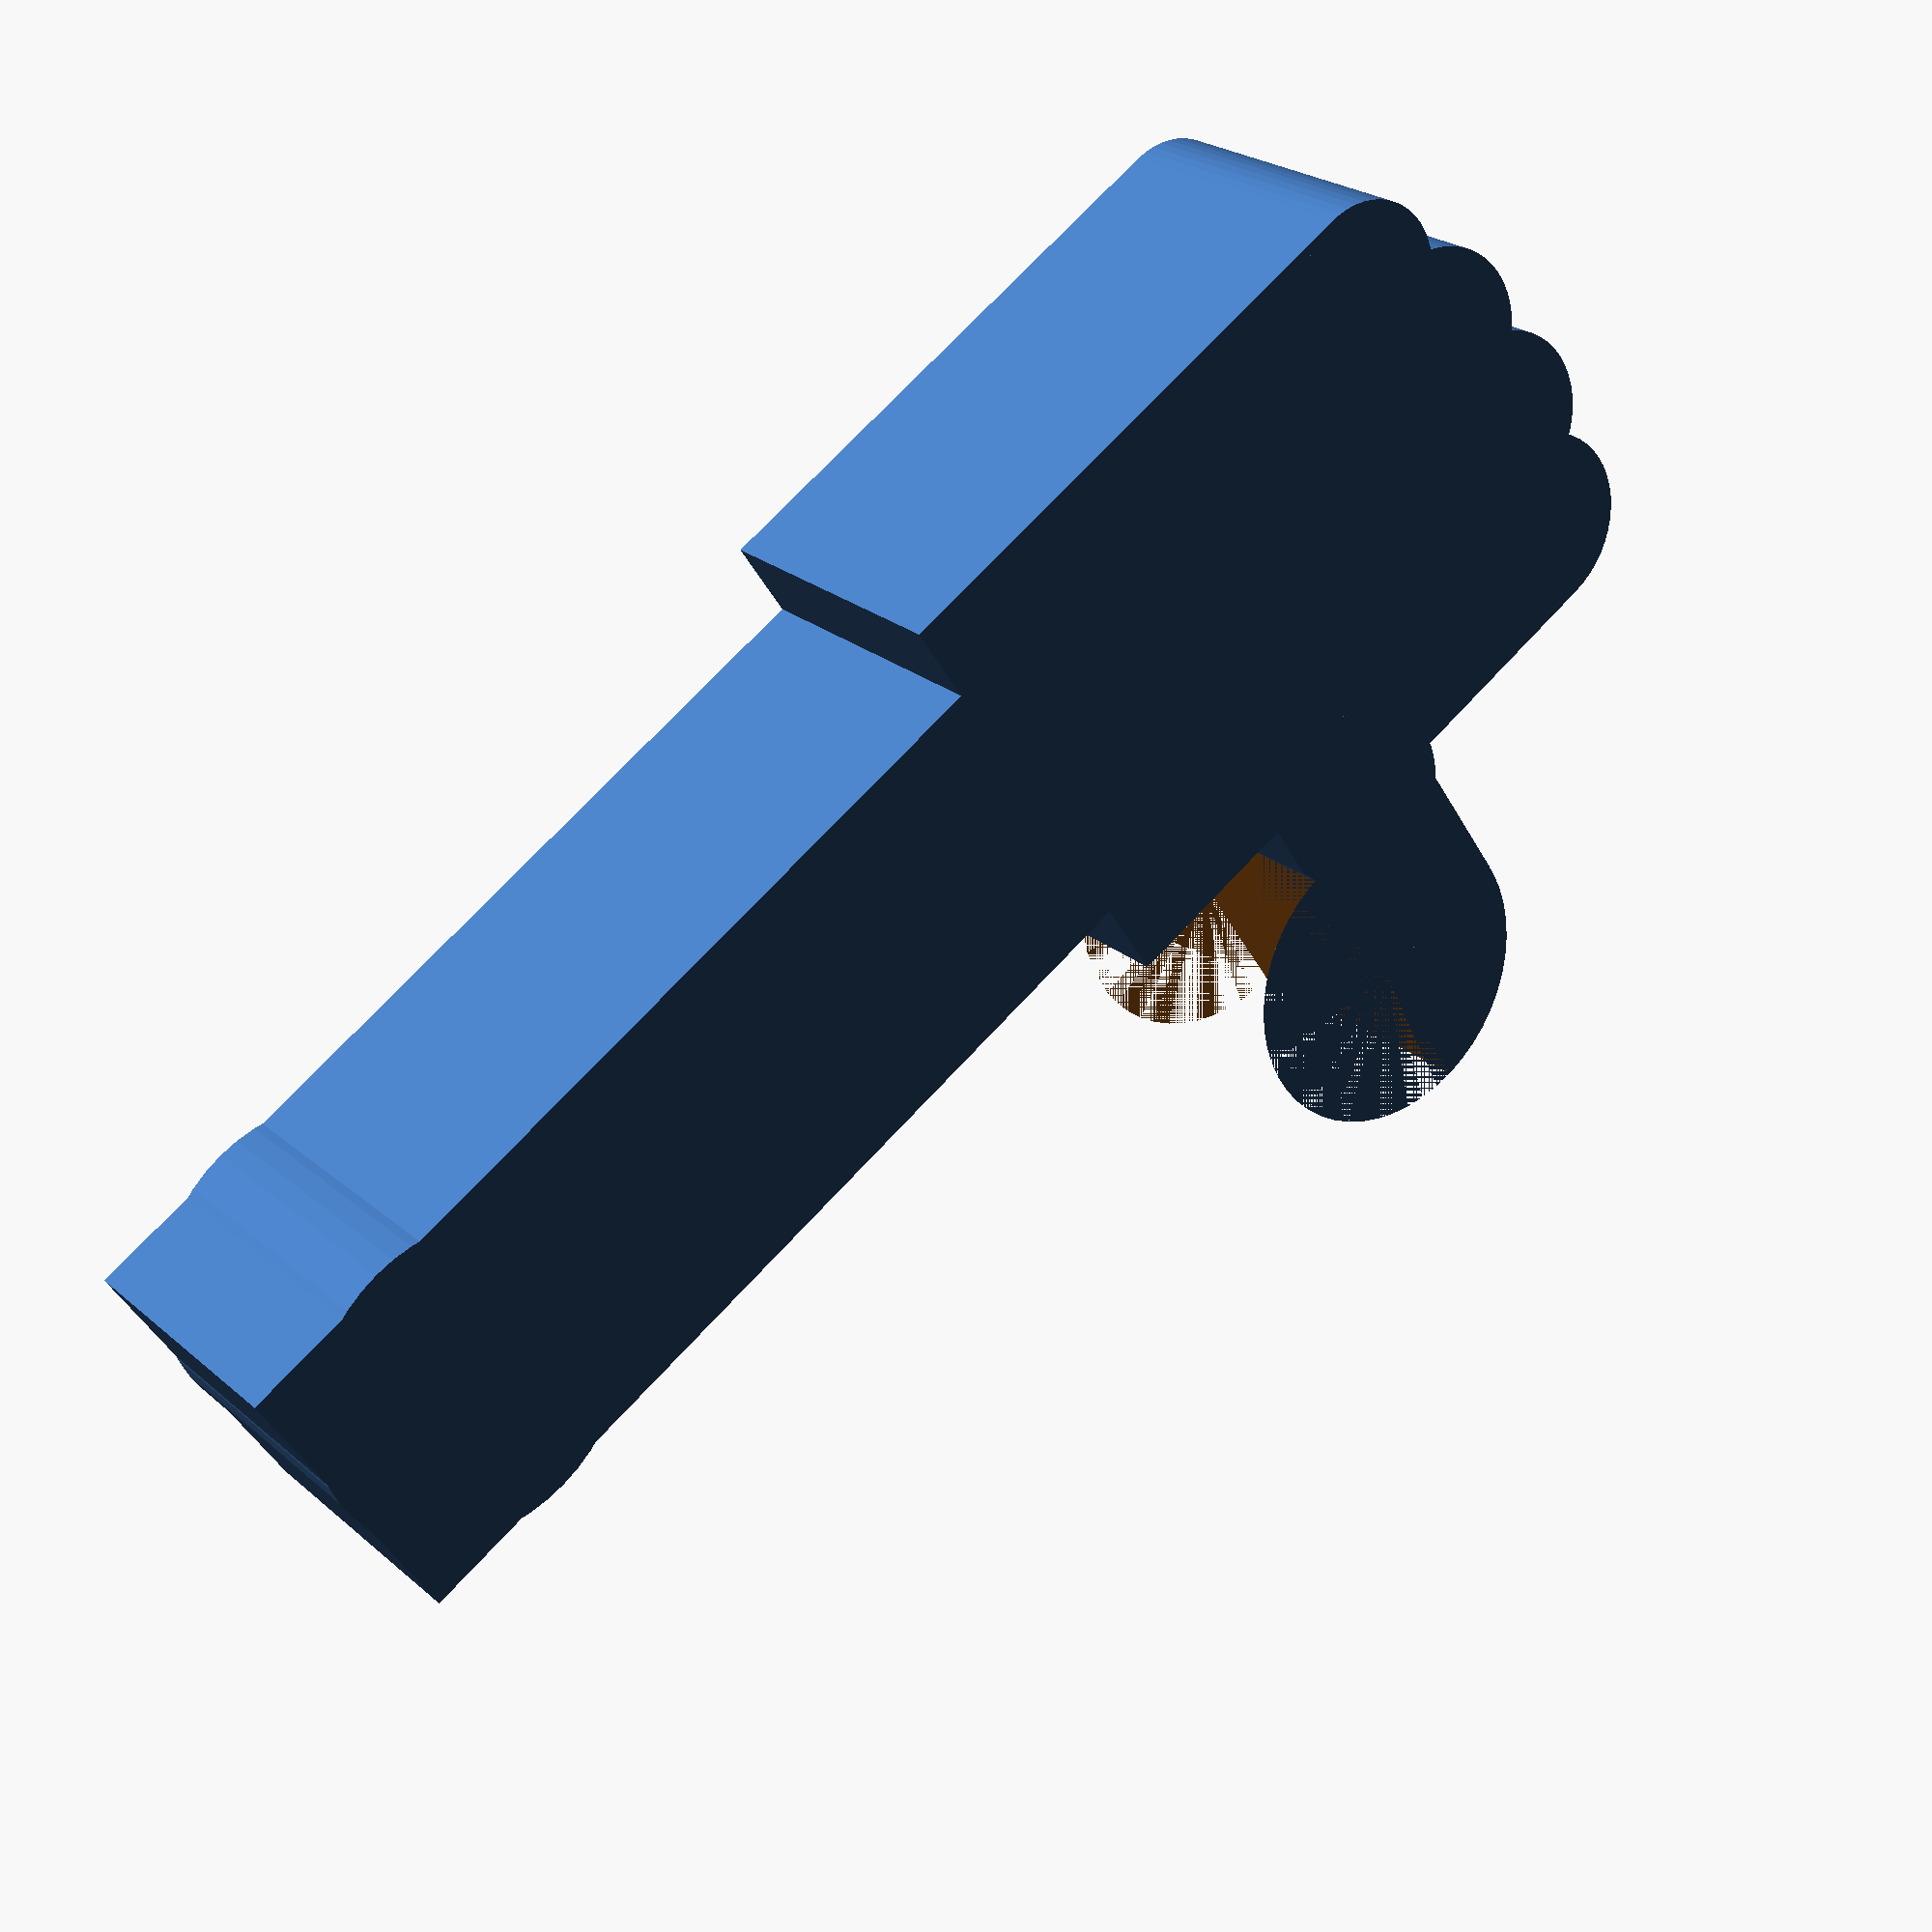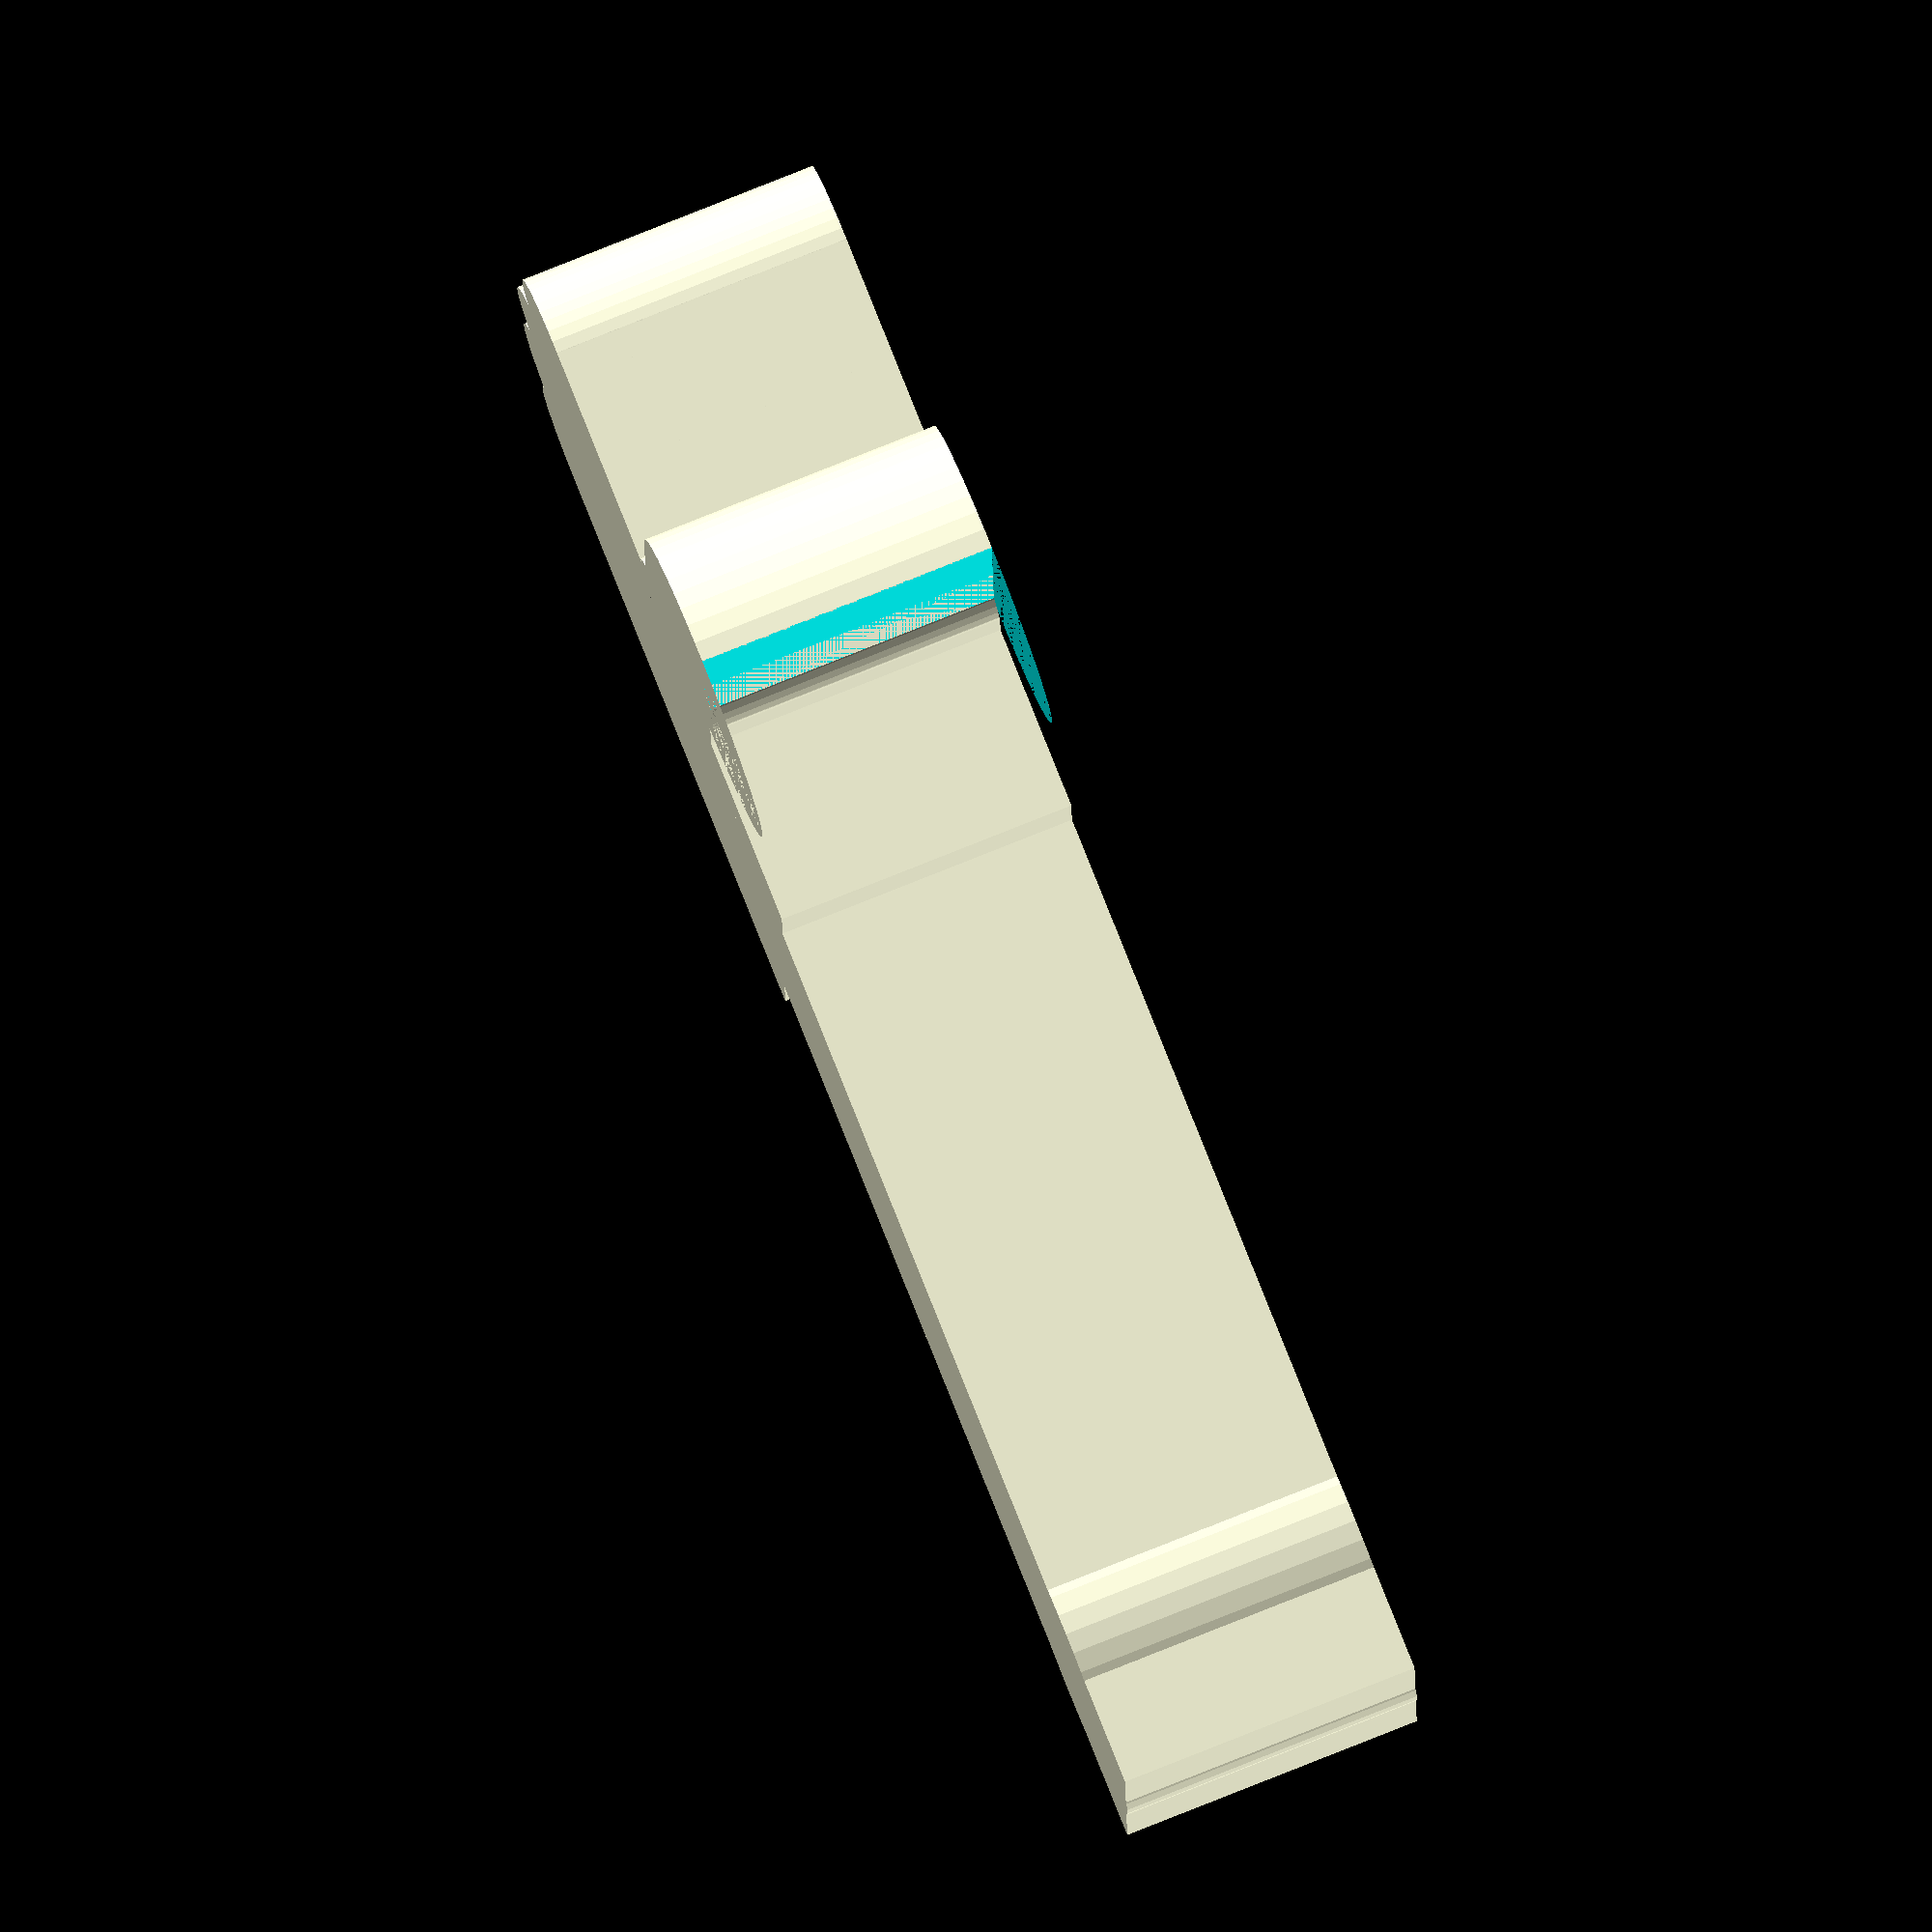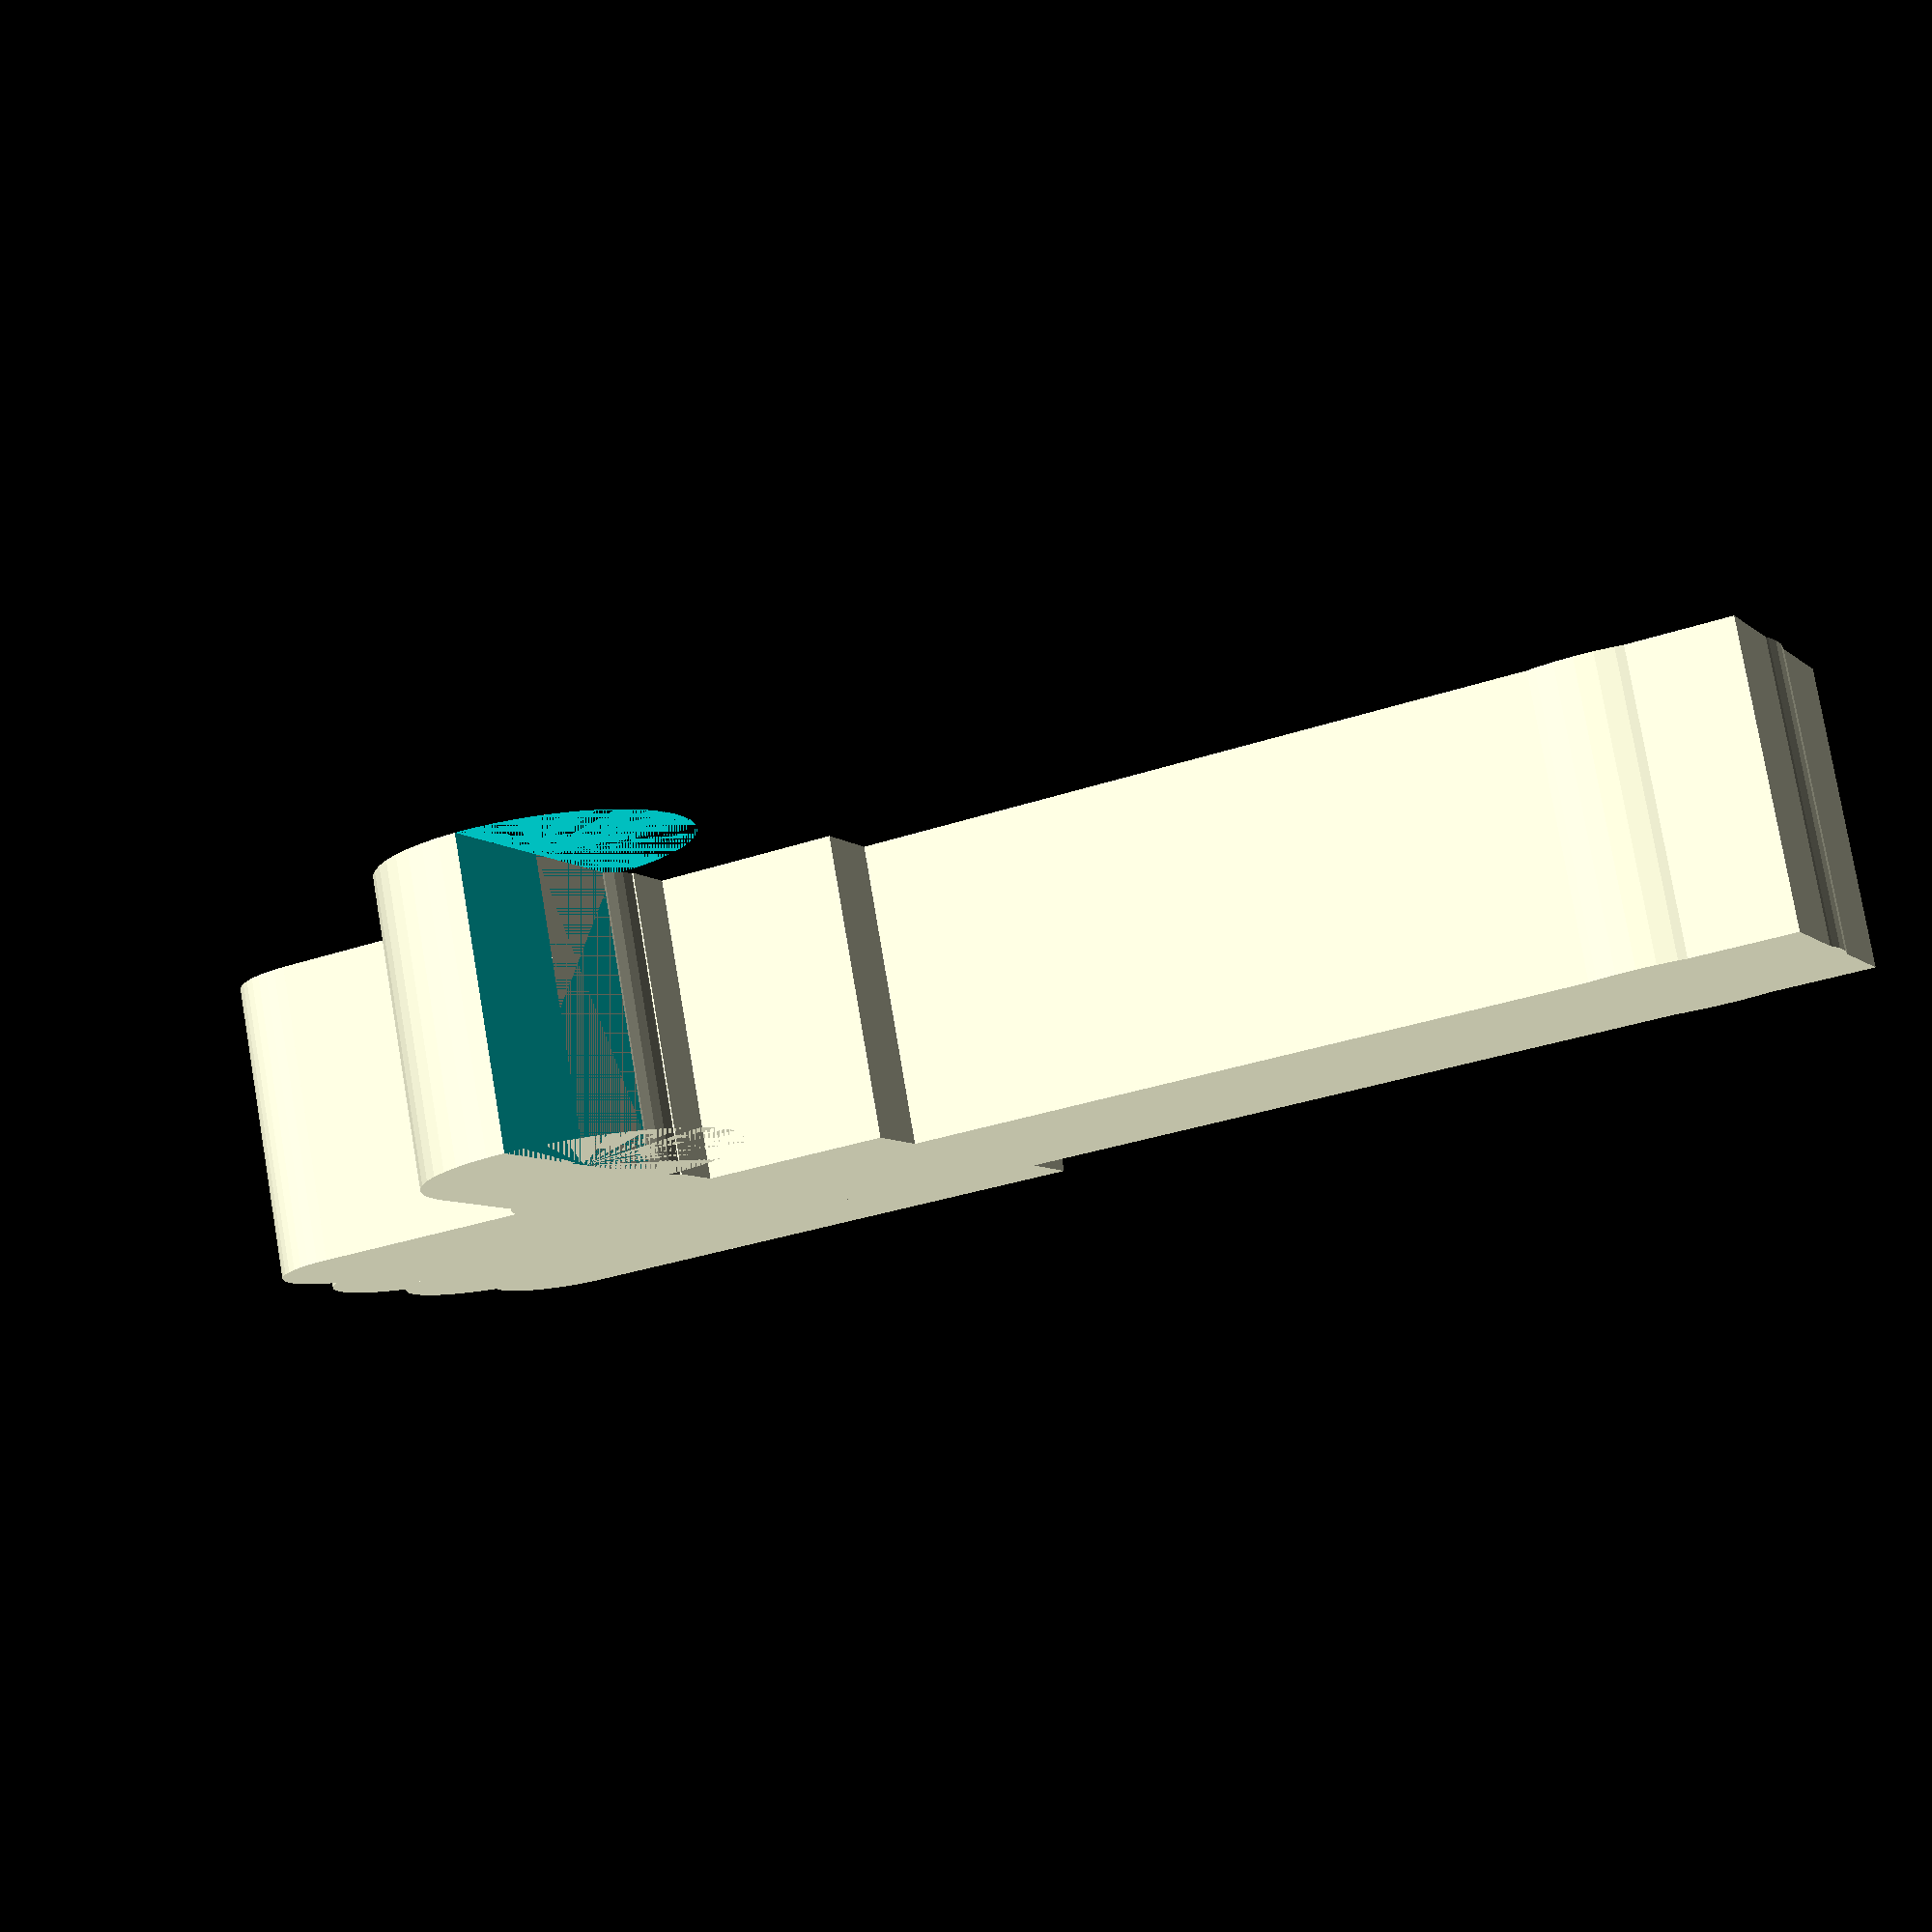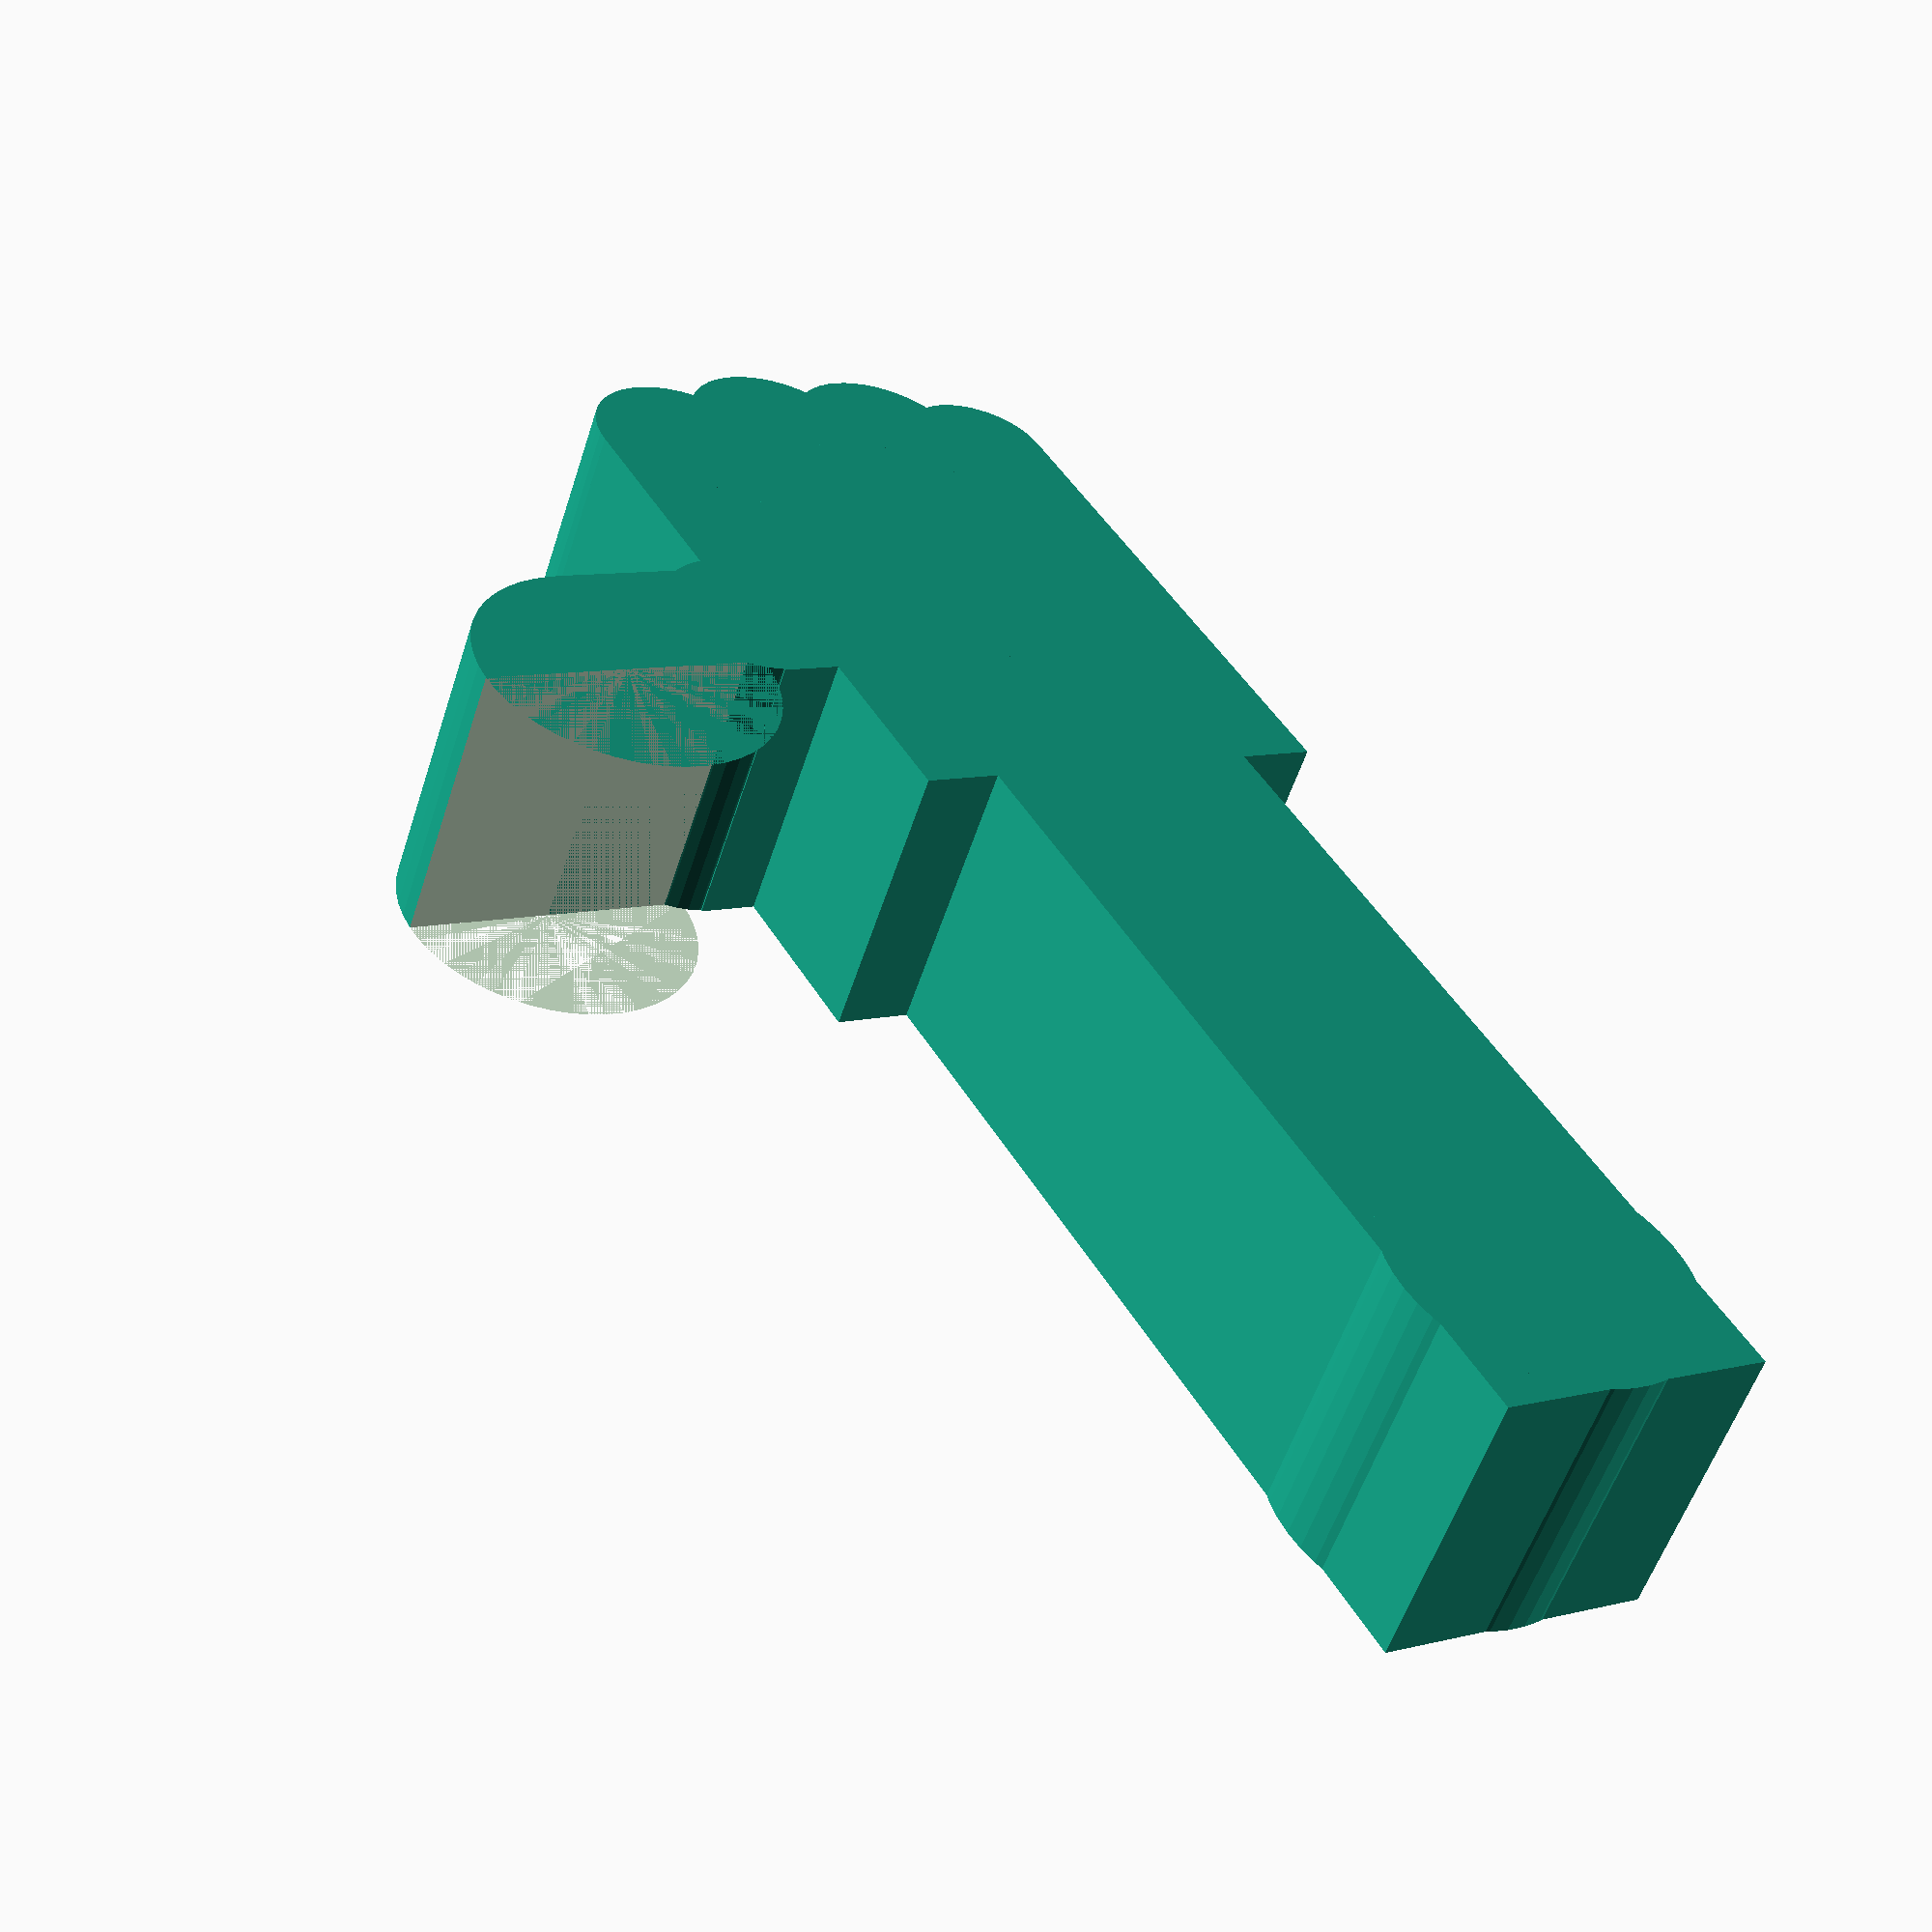
<openscad>
// thumbsup insert (need 2 items)

// clearance
tol = 0.25;

// innere insert parameters
iih = 10;
iiw = 10;
iil = 20;

// outer insert parameters
iod = 15;
ioh = iih;
irh = iih;
irw = 15;
irl = 6;

real_h = iih - tol;

pp = [[-(iiw - tol) / 2, 0],
	[(iiw - tol) / 2, 0],
	[(iiw - tol - tol) / 2, 5],
	[(iiw - tol) / 4, 1],
	[0, 3],
	[-(iiw - tol) / 4, 4]];
pl = [[0, 1, 2, 3, 4]];

translate([-(iiw - tol) / 2, 0, 0]) cube([iiw - tol, iil + irw, real_h]);
translate([-irw / 2, -irl, 0]) cube([irw, irl * 2, real_h]);

translate([-15, -5.5, 0]) cube([5, 5, real_h]);
translate([-15, -0.5, 0]) difference() {
	cylinder(d = 10, h = real_h, $fn = 50);
	translate([-5, 0, 0]) cube([10, 5, real_h]);
}

translate([-9.5, -12, 0]) cube([17, 12, real_h]);
translate([-9.5, -13, 0]) cube([4, 4, real_h]);
translate([-9, -3, 0]) cylinder(d = 6, h = real_h, $fn = 50);
translate([-6.5, -13, 0]) cylinder(d = 6, h = real_h, $fn = 50);
translate([-2.5, -13.5, 0]) cylinder(d = 6, h = real_h, $fn = 50);
translate([1.5, -13, 0]) cylinder(d = 6, h = real_h, $fn = 50);
translate([5, -12, 0]) cylinder(d = 5, h = real_h, $fn = 50);

translate([0, iil + irw - iih / 2, 0]) cylinder(d = iiw + tol, h = real_h, $fn = 50);


</openscad>
<views>
elev=337.4 azim=235.8 roll=325.5 proj=p view=solid
elev=278.8 azim=88.9 roll=68.3 proj=o view=solid
elev=281.0 azim=66.1 roll=350.3 proj=p view=solid
elev=54.3 azim=210.4 roll=162.5 proj=p view=solid
</views>
